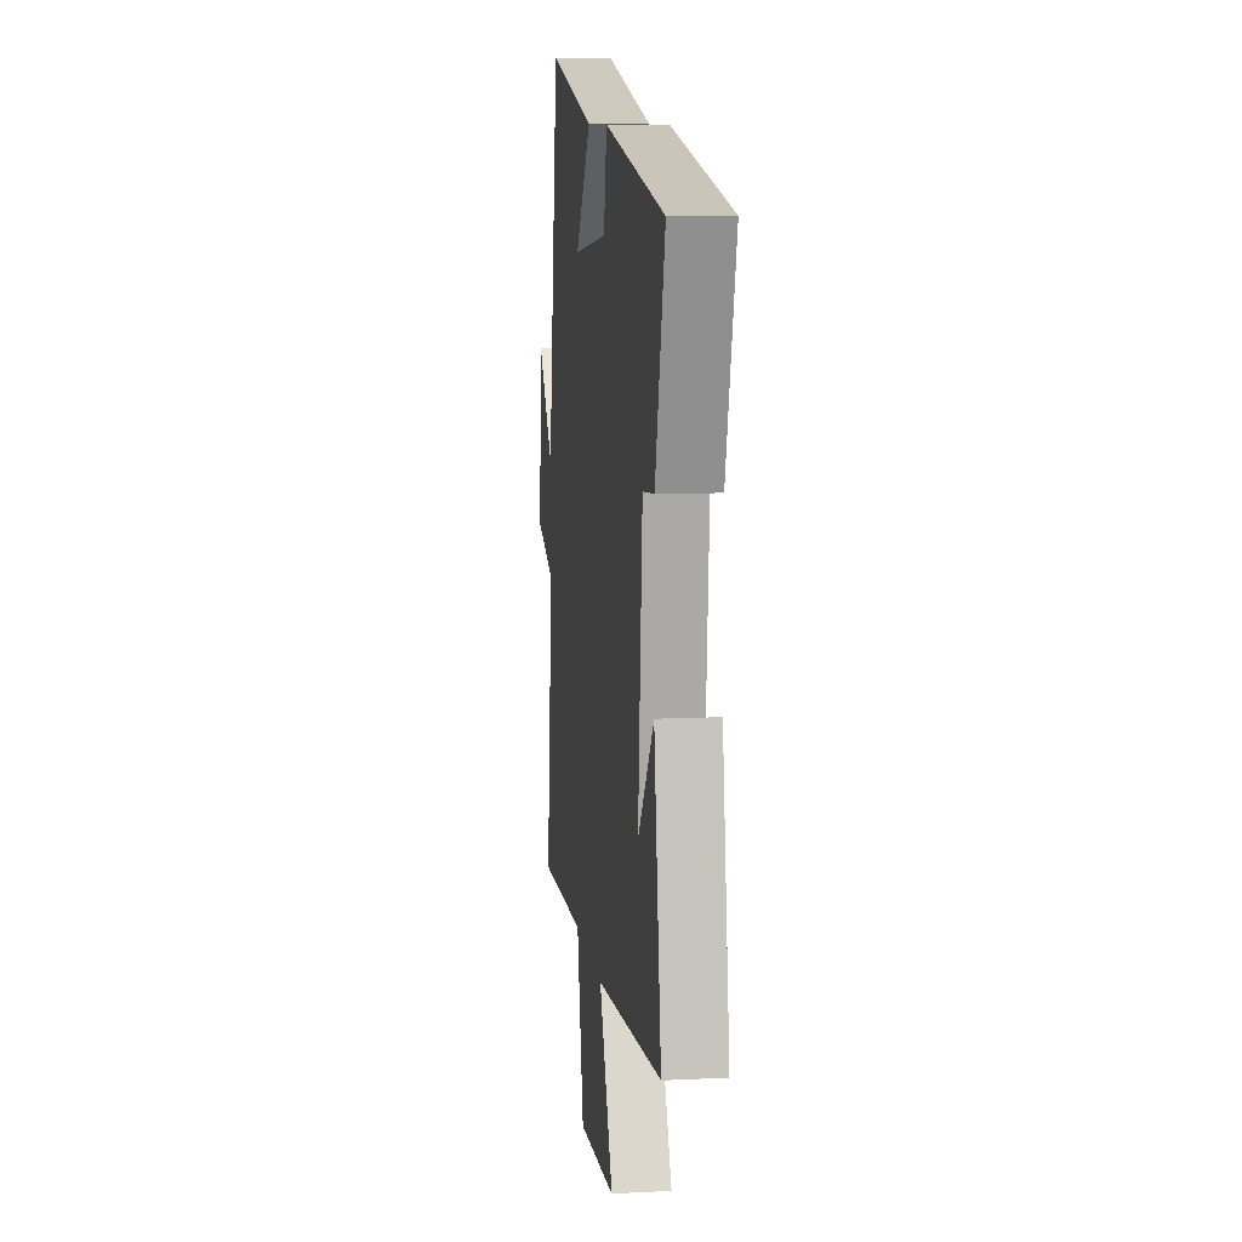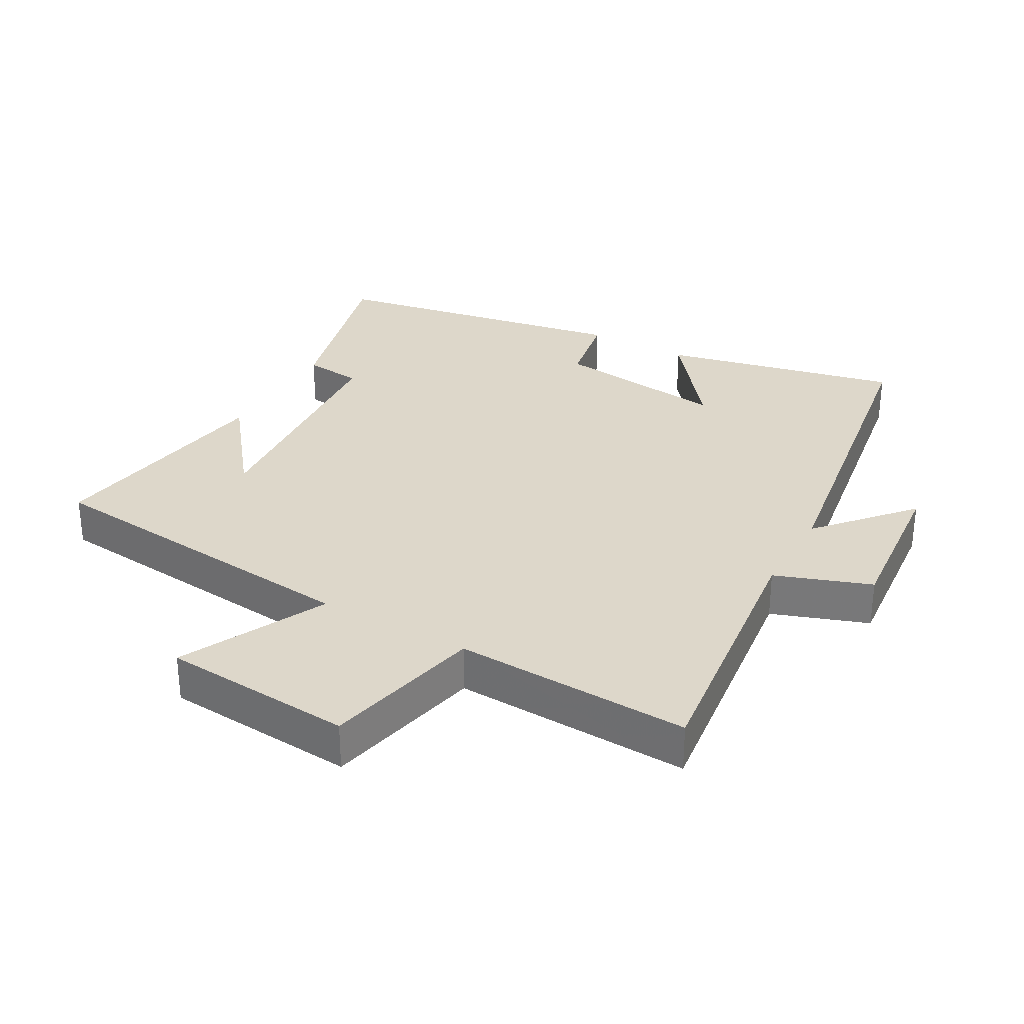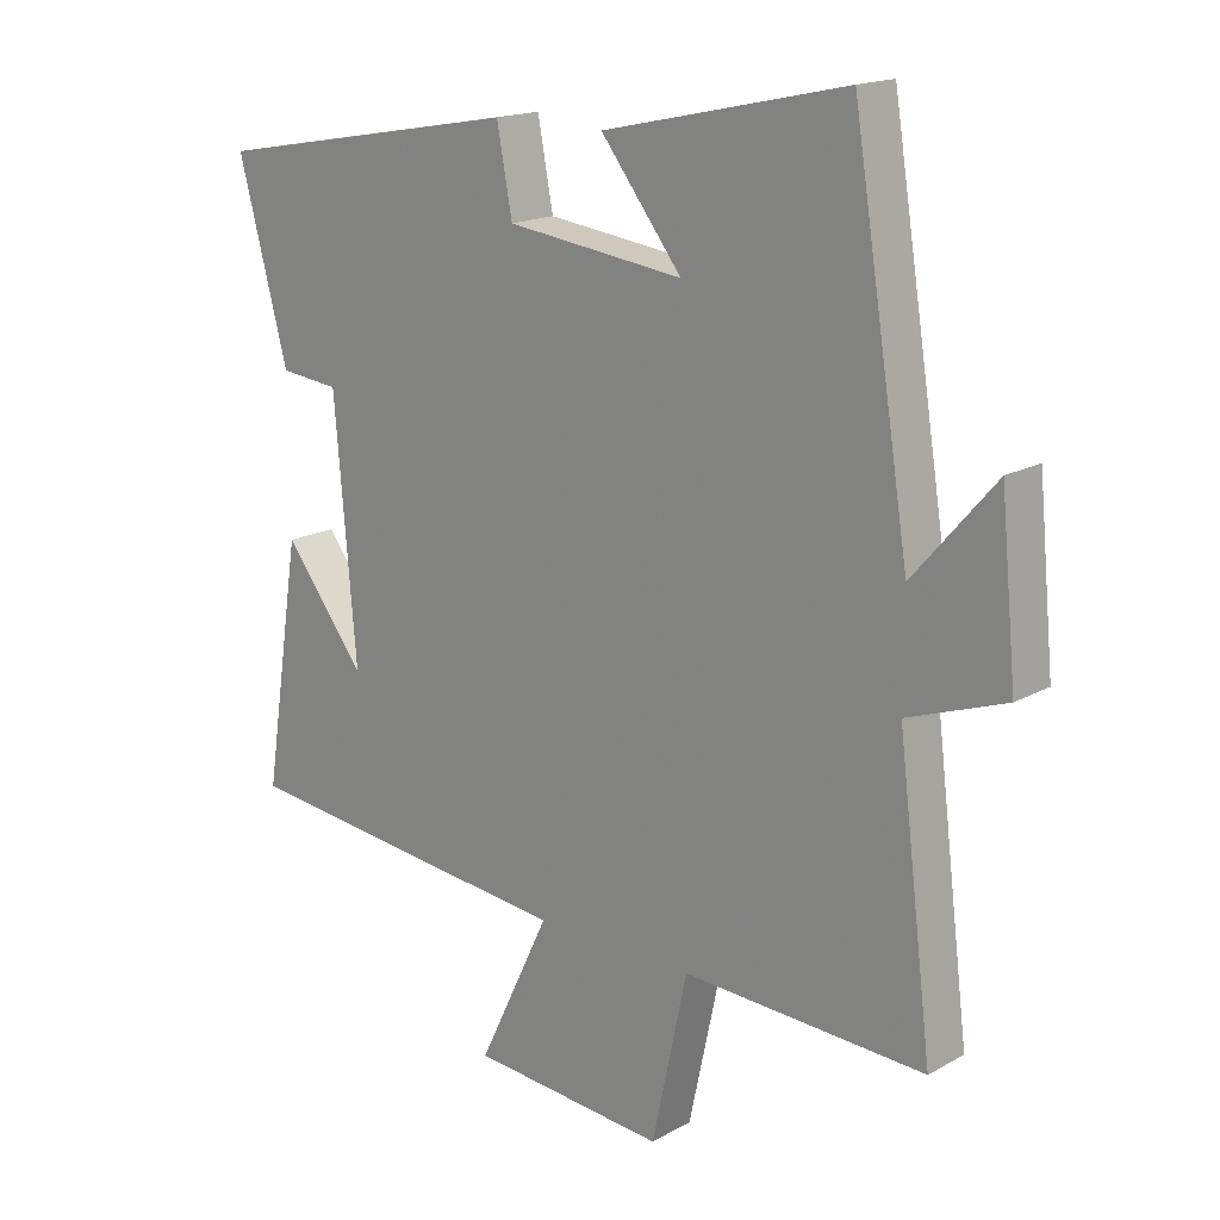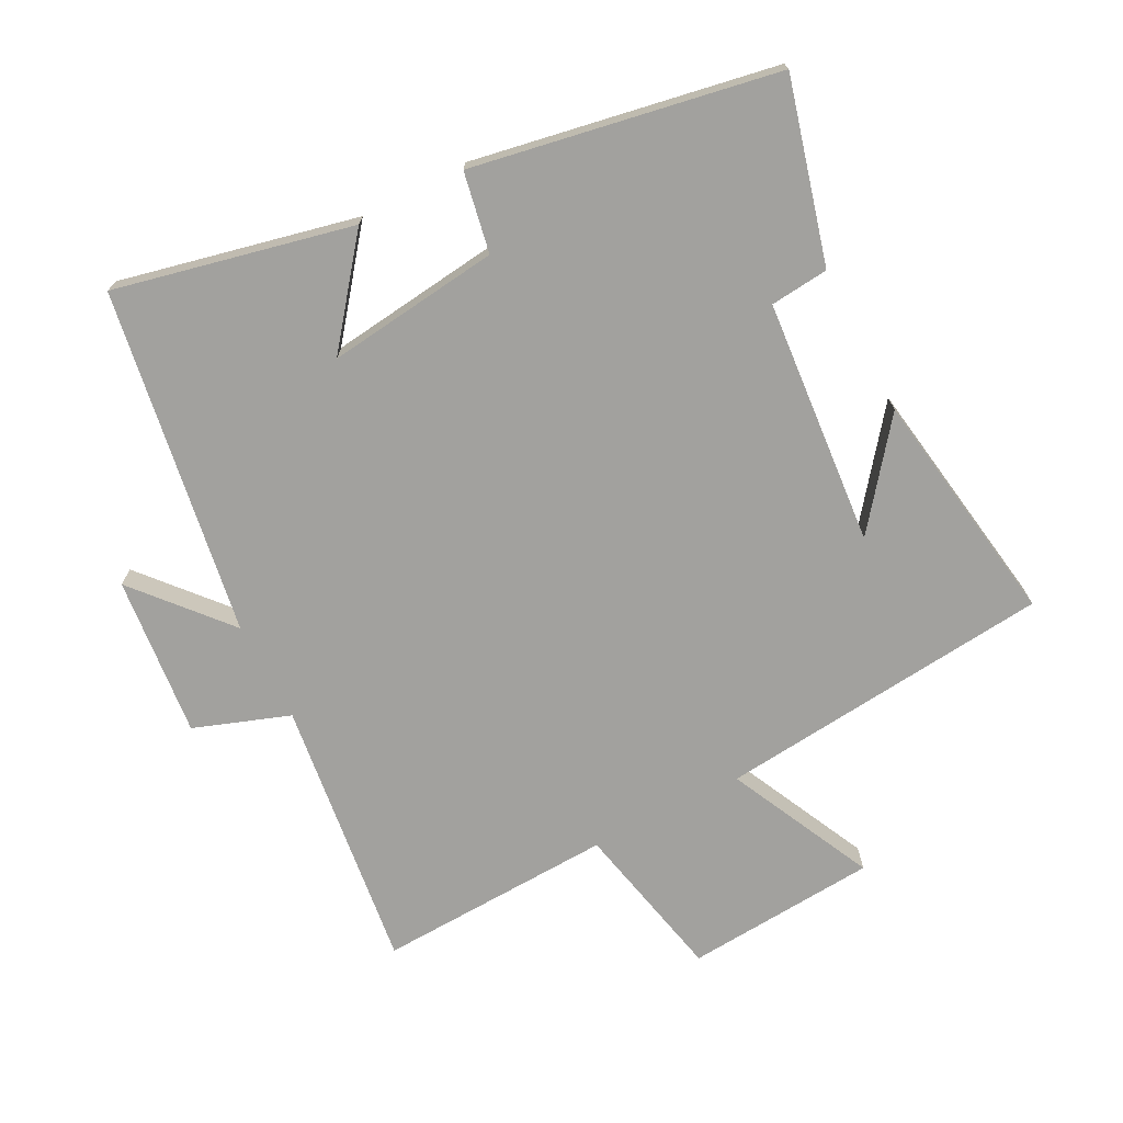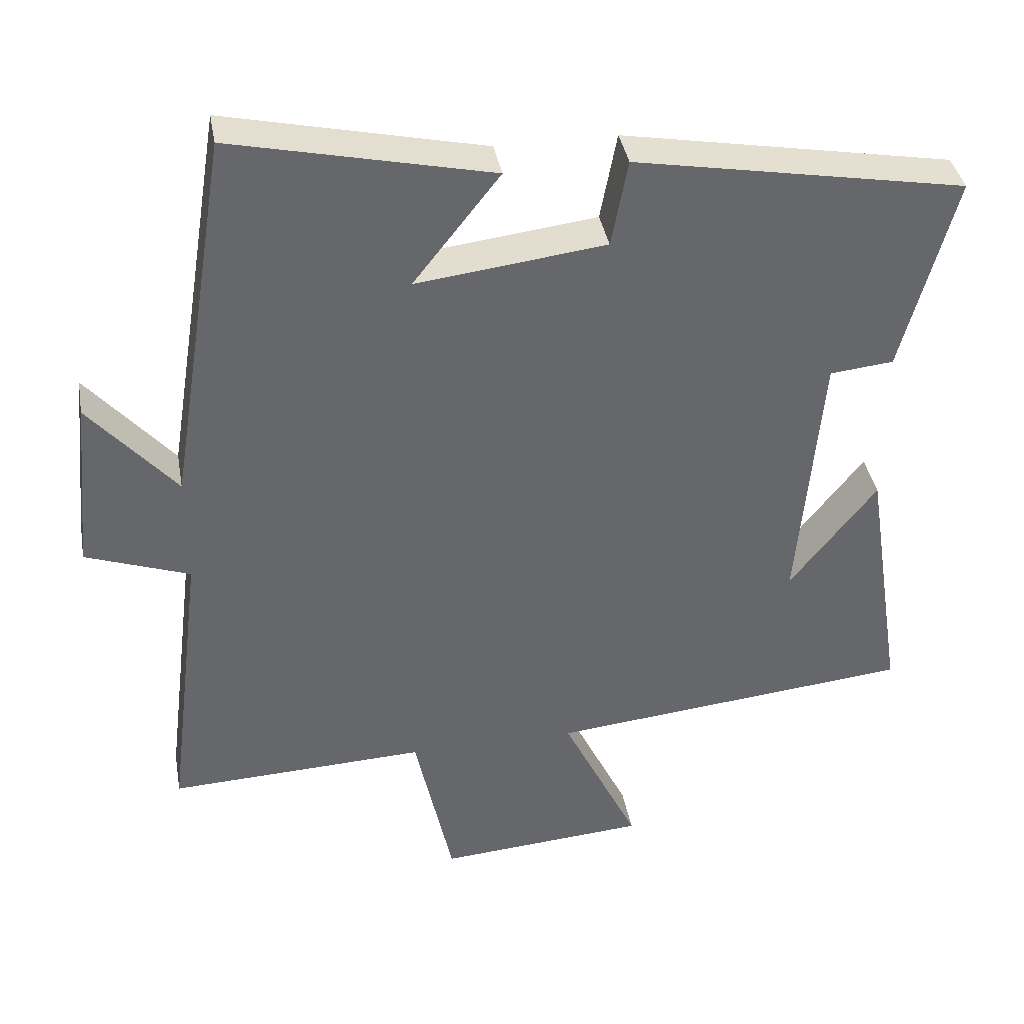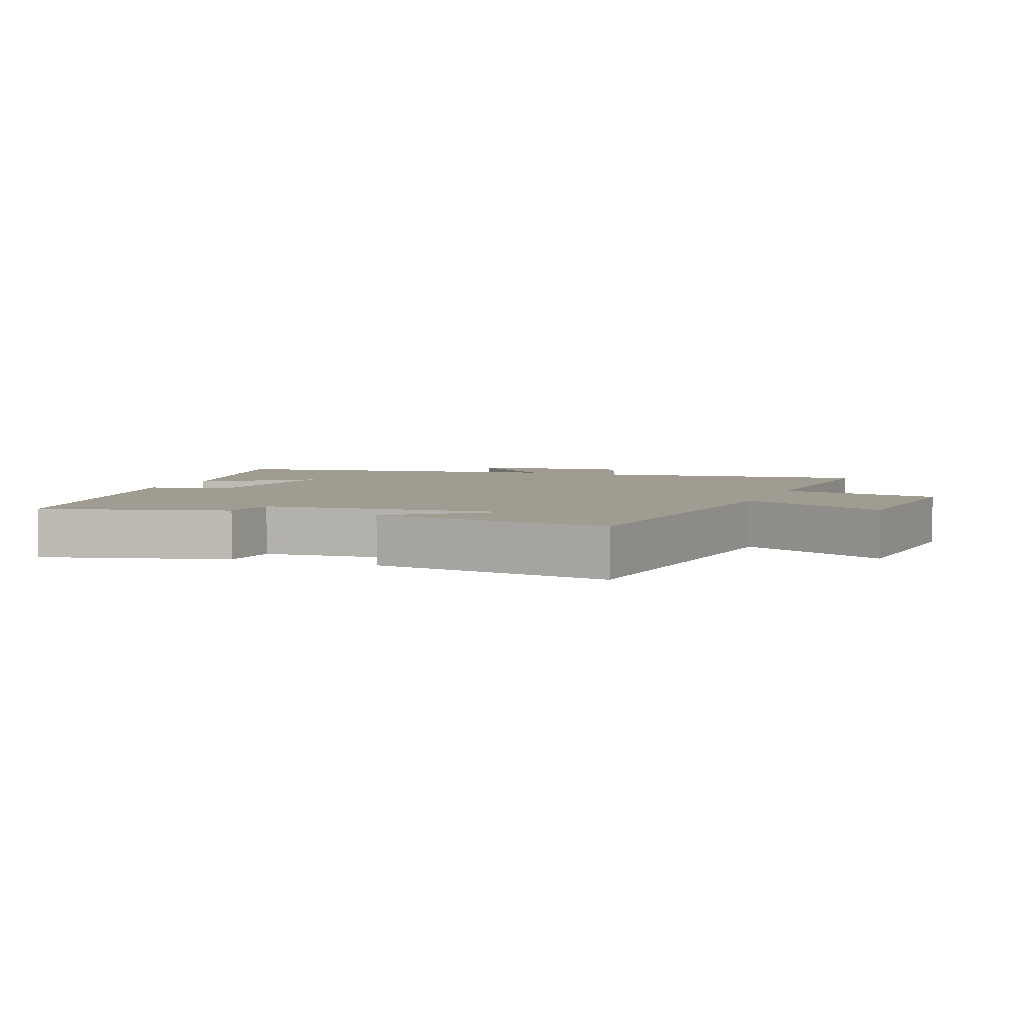
<metadata>
{"format":"obj","ext":"obj","renderer":"f3d","projection":"perspective","resolution":1024,"background":"white","views":[{"elev":9.9,"azim":82.7,"up":"+Z"},{"elev":30.9,"azim":-150.5,"up":"+Y"},{"elev":17.2,"azim":-137.7,"up":"+Z"},{"elev":-72.0,"azim":27.4,"up":"+Y"},{"elev":38.4,"azim":-10.1,"up":"+Z"},{"elev":4.5,"azim":111.3,"up":"+Y"}]}
</metadata>
<code>
v -0.415 0.07 0.581
v -0.054 0.07 0.5
v -0.175 0.07 0.346
v 0.089 0.07 0.378
v 0.112 0.07 0.5
v 0.574 0.07 0.416
v 0.5 0.07 0.14
v 0.411 0.07 0.131
v 0.379 0.07 -0.243
v 0.5 0.07 -0.088
v 0.556 0.07 -0.449
v 0.046 0.07 -0.5
v 0.153 0.07 -0.722
v -0.139 0.07 -0.744
v -0.192 0.07 -0.5
v -0.552 0.07 -0.515
v -0.5 0.07 -0.101
v -0.645 0.07 -0.049
v -0.621 0.07 0.195
v -0.5 0.07 0.055
v -0.415 0 0.581
v -0.054 0 0.5
v -0.175 0 0.346
v 0.089 0 0.378
v 0.112 0 0.5
v 0.574 0 0.416
v 0.5 0 0.14
v 0.411 0 0.131
v 0.379 0 -0.243
v 0.5 0 -0.088
v 0.556 0 -0.449
v 0.046 0 -0.5
v 0.153 0 -0.722
v -0.139 0 -0.744
v -0.192 0 -0.5
v -0.552 0 -0.515
v -0.5 0 -0.101
v -0.645 0 -0.049
v -0.621 0 0.195
v -0.5 0 0.055
f 17 18 19 20
f 17 20 1
f 15 16 17
f 15 17 1
f 12 13 14 15
f 9 10 11
f 9 11 12 15
f 5 6 7 8
f 4 5 8 9
f 3 4 9 15
f 1 2 3
f 1 3 15
f 40 39 38 37
f 21 40 37
f 37 36 35
f 21 37 35
f 35 34 33 32
f 31 30 29
f 35 32 31 29
f 28 27 26 25
f 29 28 25 24
f 35 29 24 23
f 23 22 21
f 35 23 21
f 1 21 22 2
f 2 22 23 3
f 3 23 24 4
f 4 24 25 5
f 5 25 26 6
f 6 26 27 7
f 7 27 28 8
f 8 28 29 9
f 9 29 30 10
f 10 30 31 11
f 11 31 32 12
f 12 32 33 13
f 13 33 34 14
f 14 34 35 15
f 15 35 36 16
f 16 36 37 17
f 17 37 38 18
f 18 38 39 19
f 19 39 40 20
f 20 40 21 1

</code>
